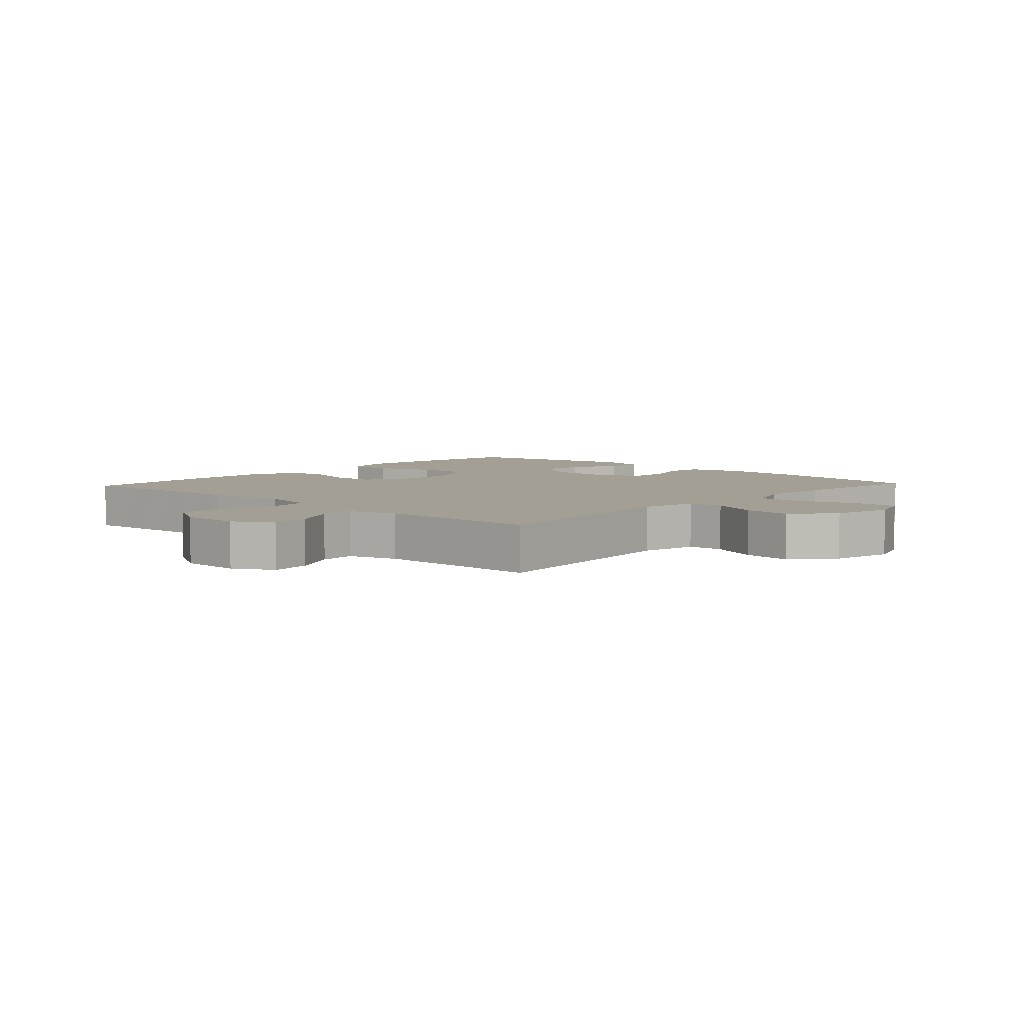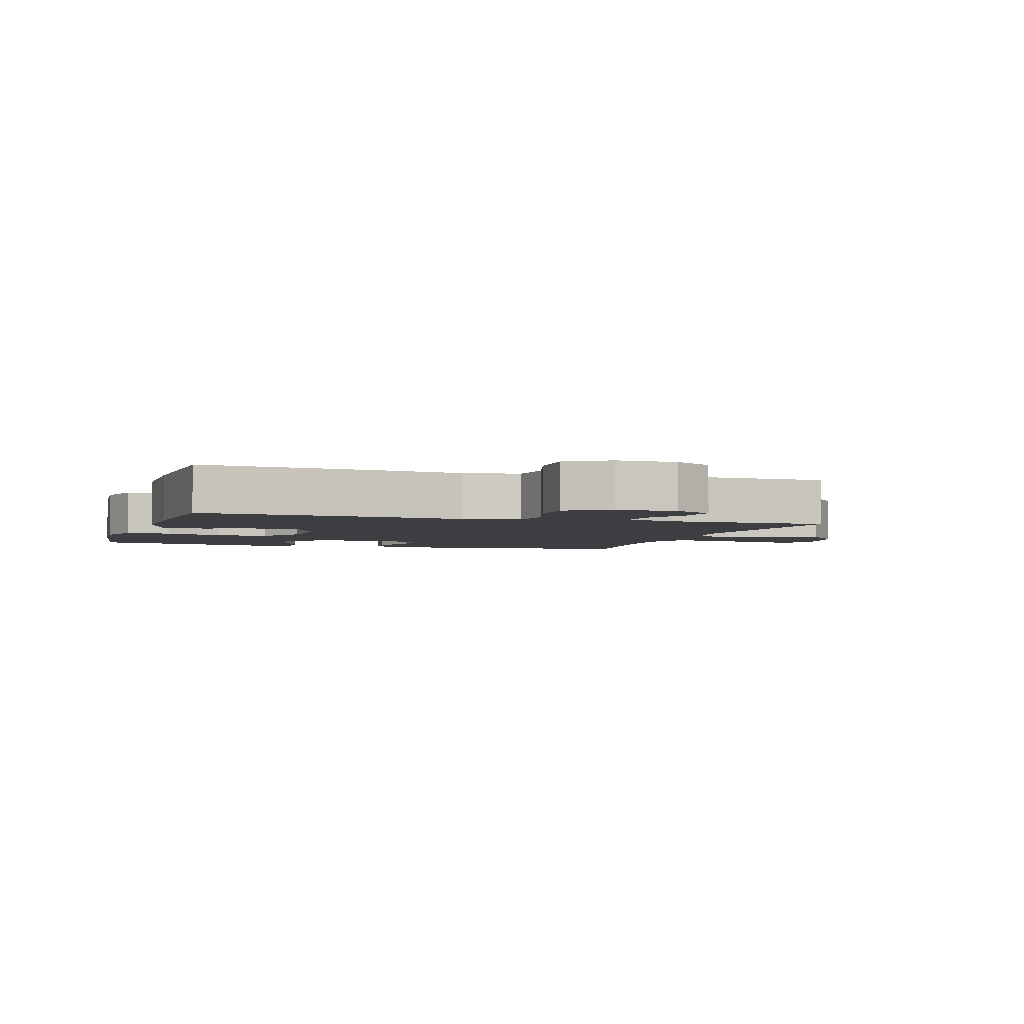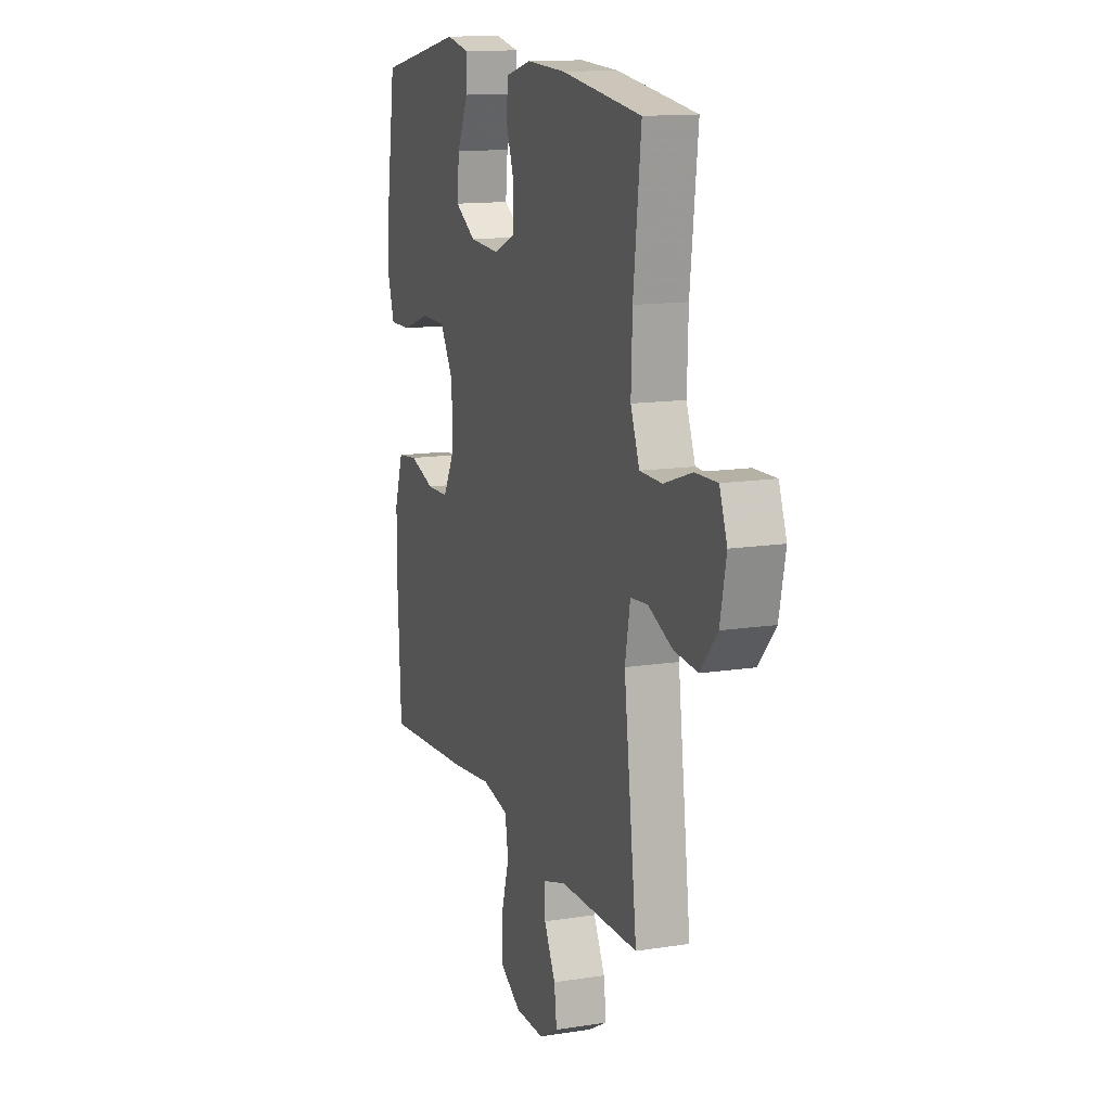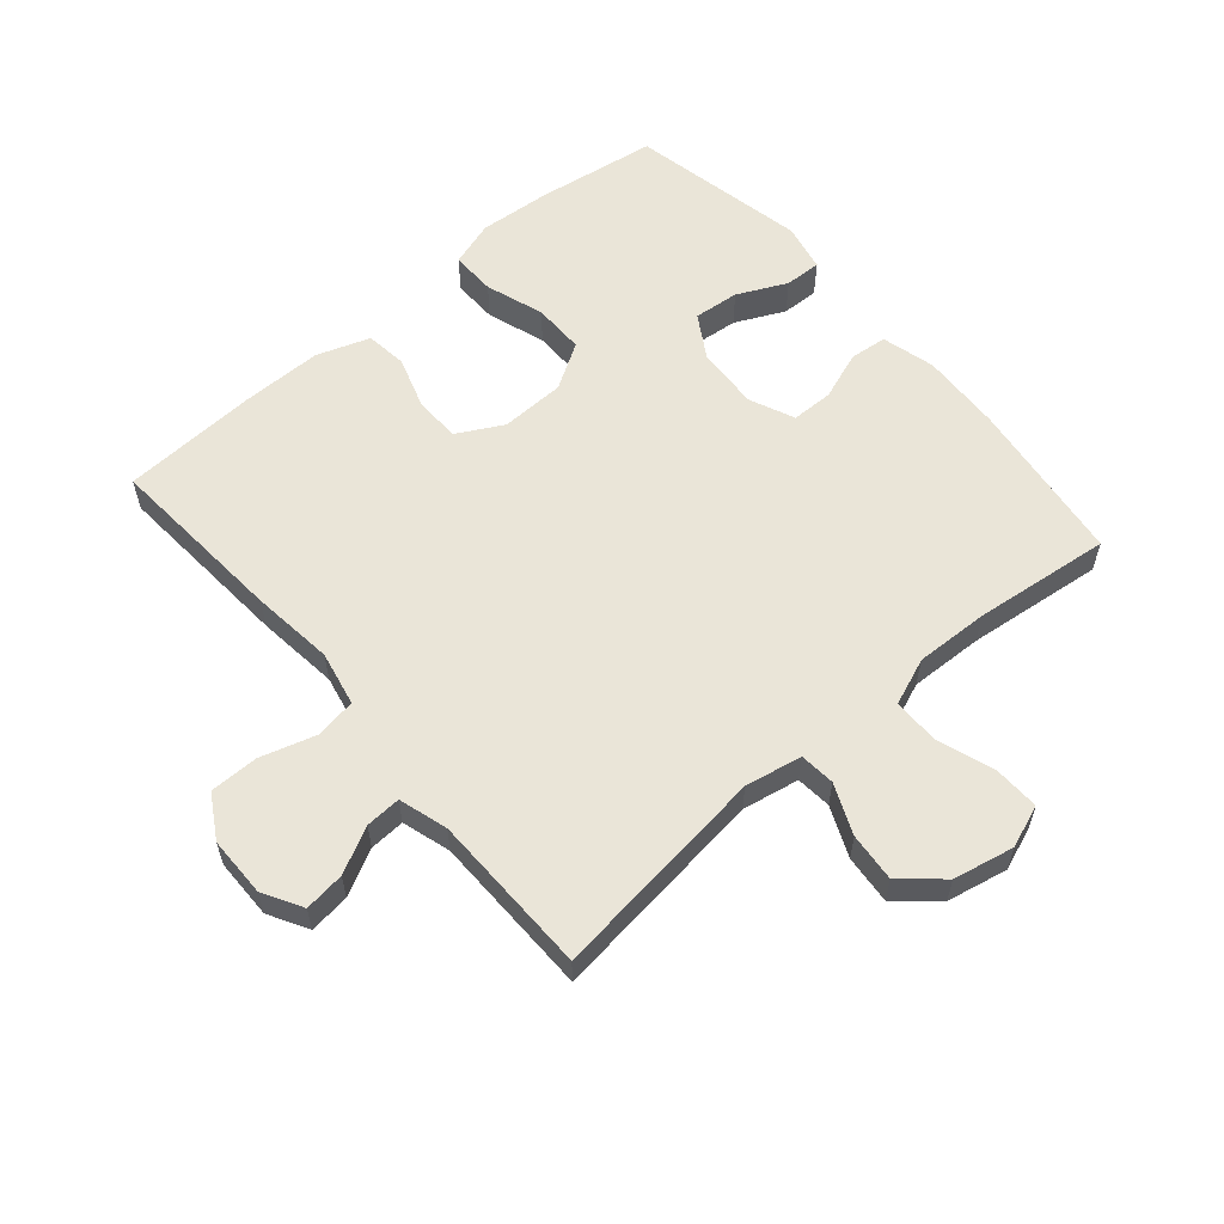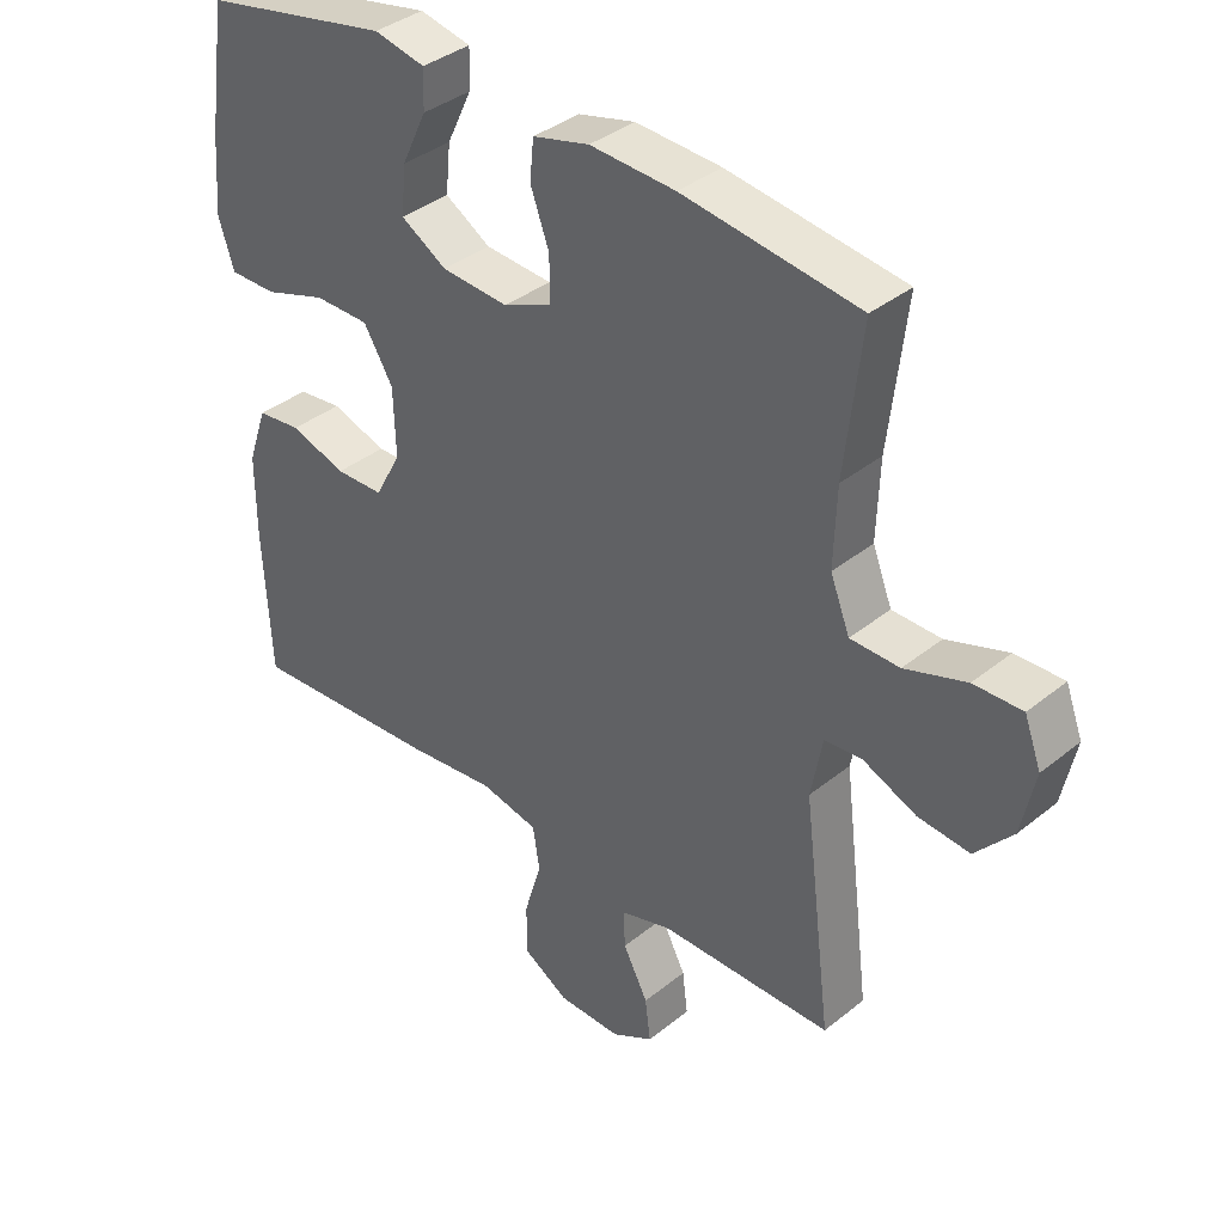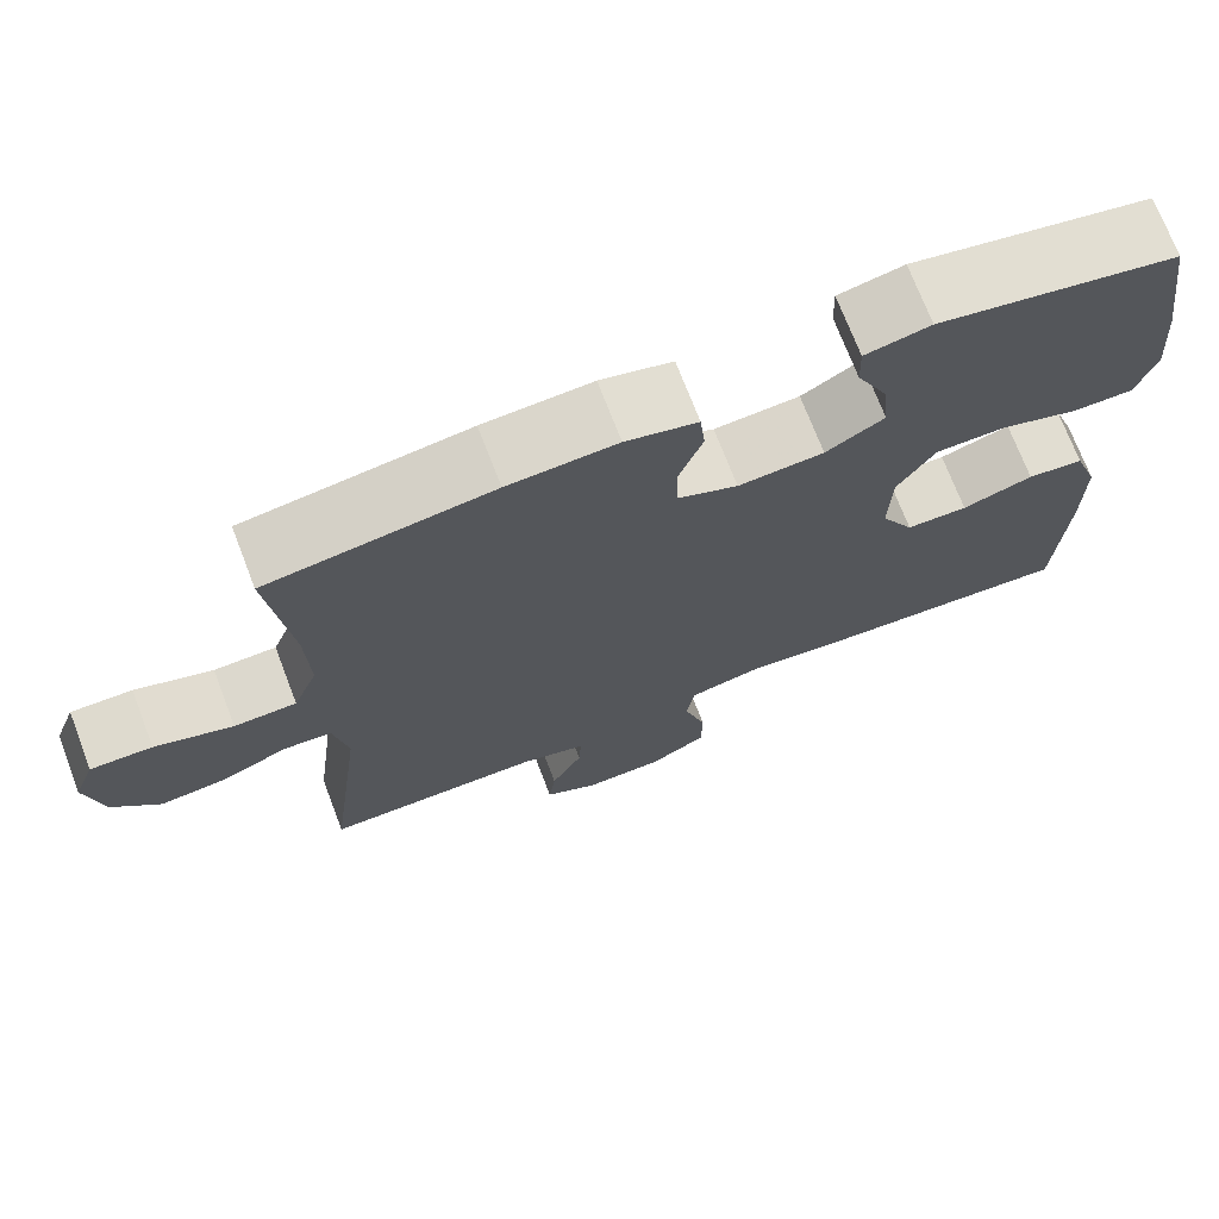
<metadata>
{"format":"obj","ext":"obj","renderer":"f3d","projection":"perspective","resolution":1024,"background":"white","views":[{"elev":5.5,"azim":-137.2,"up":"+Y"},{"elev":-3.4,"azim":162.4,"up":"+Y"},{"elev":13.4,"azim":-109.6,"up":"+Z"},{"elev":58.7,"azim":-130.6,"up":"+Y"},{"elev":37.4,"azim":-135.8,"up":"+Z"},{"elev":72.1,"azim":-21.0,"up":"+Z"}]}
</metadata>
<code>
v 0.5 0.07 -0.5
v 0.213 0.07 -0.48
v 0.082 0.07 -0.465
v -0.005 0.07 -0.483
v -0.015 0.07 -0.548
v 0.011 0.07 -0.635
v 0.011 0.07 -0.712
v -0.057 0.07 -0.752
v -0.152 0.07 -0.753
v -0.214 0.07 -0.718
v -0.206 0.07 -0.654
v -0.169 0.07 -0.582
v -0.166 0.07 -0.526
v -0.243 0.07 -0.503
v -0.5 0.07 -0.5
v -0.457 0.07 -0.155
v -0.474 0.07 -0.065
v -0.53 0.07 -0.06
v -0.609 0.07 -0.094
v -0.686 0.07 -0.101
v -0.741 0.07 -0.038
v -0.761 0.07 0.058
v -0.736 0.07 0.125
v -0.664 0.07 0.123
v -0.573 0.07 0.092
v -0.5 0.07 0.093
v -0.471 0.07 0.167
v -0.475 0.07 0.283
v -0.5 0.07 0.5
v -0.239 0.07 0.535
v -0.112 0.07 0.541
v -0.028 0.07 0.519
v -0.022 0.07 0.46
v -0.05 0.07 0.383
v -0.049 0.07 0.317
v 0.022 0.07 0.286
v 0.122 0.07 0.292
v 0.19 0.07 0.333
v 0.183 0.07 0.405
v 0.146 0.07 0.483
v 0.144 0.07 0.541
v 0.22 0.07 0.557
v 0.5 0.07 0.5
v 0.528 0.07 0.31
v 0.537 0.07 0.196
v 0.514 0.07 0.124
v 0.443 0.07 0.125
v 0.351 0.07 0.156
v 0.269 0.07 0.156
v 0.225 0.07 0.084
v 0.222 0.07 -0.018
v 0.261 0.07 -0.09
v 0.333 0.07 -0.092
v 0.416 0.07 -0.065
v 0.482 0.07 -0.073
v 0.511 0.07 -0.157
v 0.511 0.07 -0.285
v 0.5 0 -0.5
v 0.213 0 -0.48
v 0.082 0 -0.465
v -0.005 0 -0.483
v -0.015 0 -0.548
v 0.011 0 -0.635
v 0.011 0 -0.712
v -0.057 0 -0.752
v -0.152 0 -0.753
v -0.214 0 -0.718
v -0.206 0 -0.654
v -0.169 0 -0.582
v -0.166 0 -0.526
v -0.243 0 -0.503
v -0.5 0 -0.5
v -0.457 0 -0.155
v -0.474 0 -0.065
v -0.53 0 -0.06
v -0.609 0 -0.094
v -0.686 0 -0.101
v -0.741 0 -0.038
v -0.761 0 0.058
v -0.736 0 0.125
v -0.664 0 0.123
v -0.573 0 0.092
v -0.5 0 0.093
v -0.471 0 0.167
v -0.475 0 0.283
v -0.5 0 0.5
v -0.239 0 0.535
v -0.112 0 0.541
v -0.028 0 0.519
v -0.022 0 0.46
v -0.05 0 0.383
v -0.049 0 0.317
v 0.022 0 0.286
v 0.122 0 0.292
v 0.19 0 0.333
v 0.183 0 0.405
v 0.146 0 0.483
v 0.144 0 0.541
v 0.22 0 0.557
v 0.5 0 0.5
v 0.528 0 0.31
v 0.537 0 0.196
v 0.514 0 0.124
v 0.443 0 0.125
v 0.351 0 0.156
v 0.269 0 0.156
v 0.225 0 0.084
v 0.222 0 -0.018
v 0.261 0 -0.09
v 0.333 0 -0.092
v 0.416 0 -0.065
v 0.482 0 -0.073
v 0.511 0 -0.157
v 0.511 0 -0.285
f 53 54 55 56
f 52 53 56 57
f 45 46 47 48
f 45 48 49
f 44 45 49
f 43 44 49
f 42 43 49
f 39 40 41 42
f 38 39 42 49
f 37 38 49 50
f 31 32 33 34
f 31 34 35
f 28 29 30 31
f 27 28 31 35
f 26 27 35 36
f 22 23 24 25
f 22 25 26
f 21 22 26
f 18 19 20 21
f 17 18 21 26
f 16 17 26 36
f 14 15 16 36
f 9 10 11 12
f 9 12 13
f 8 9 13
f 5 6 7 8
f 4 5 8 13
f 57 1 2 3
f 52 57 3 4
f 36 37 50 51
f 14 36 51 52
f 4 13 14 52
f 113 112 111 110
f 114 113 110 109
f 105 104 103 102
f 106 105 102
f 106 102 101
f 106 101 100
f 106 100 99
f 99 98 97 96
f 106 99 96 95
f 107 106 95 94
f 91 90 89 88
f 92 91 88
f 88 87 86 85
f 92 88 85 84
f 93 92 84 83
f 82 81 80 79
f 83 82 79
f 83 79 78
f 78 77 76 75
f 83 78 75 74
f 93 83 74 73
f 93 73 72 71
f 69 68 67 66
f 70 69 66
f 70 66 65
f 65 64 63 62
f 70 65 62 61
f 60 59 58 114
f 61 60 114 109
f 108 107 94 93
f 109 108 93 71
f 109 71 70 61
f 1 58 59 2
f 2 59 60 3
f 3 60 61 4
f 4 61 62 5
f 5 62 63 6
f 6 63 64 7
f 7 64 65 8
f 8 65 66 9
f 9 66 67 10
f 10 67 68 11
f 11 68 69 12
f 12 69 70 13
f 13 70 71 14
f 14 71 72 15
f 15 72 73 16
f 16 73 74 17
f 17 74 75 18
f 18 75 76 19
f 19 76 77 20
f 20 77 78 21
f 21 78 79 22
f 22 79 80 23
f 23 80 81 24
f 24 81 82 25
f 25 82 83 26
f 26 83 84 27
f 27 84 85 28
f 28 85 86 29
f 29 86 87 30
f 30 87 88 31
f 31 88 89 32
f 32 89 90 33
f 33 90 91 34
f 34 91 92 35
f 35 92 93 36
f 36 93 94 37
f 37 94 95 38
f 38 95 96 39
f 39 96 97 40
f 40 97 98 41
f 41 98 99 42
f 42 99 100 43
f 43 100 101 44
f 44 101 102 45
f 45 102 103 46
f 46 103 104 47
f 47 104 105 48
f 48 105 106 49
f 49 106 107 50
f 50 107 108 51
f 51 108 109 52
f 52 109 110 53
f 53 110 111 54
f 54 111 112 55
f 55 112 113 56
f 56 113 114 57
f 57 114 58 1

</code>
